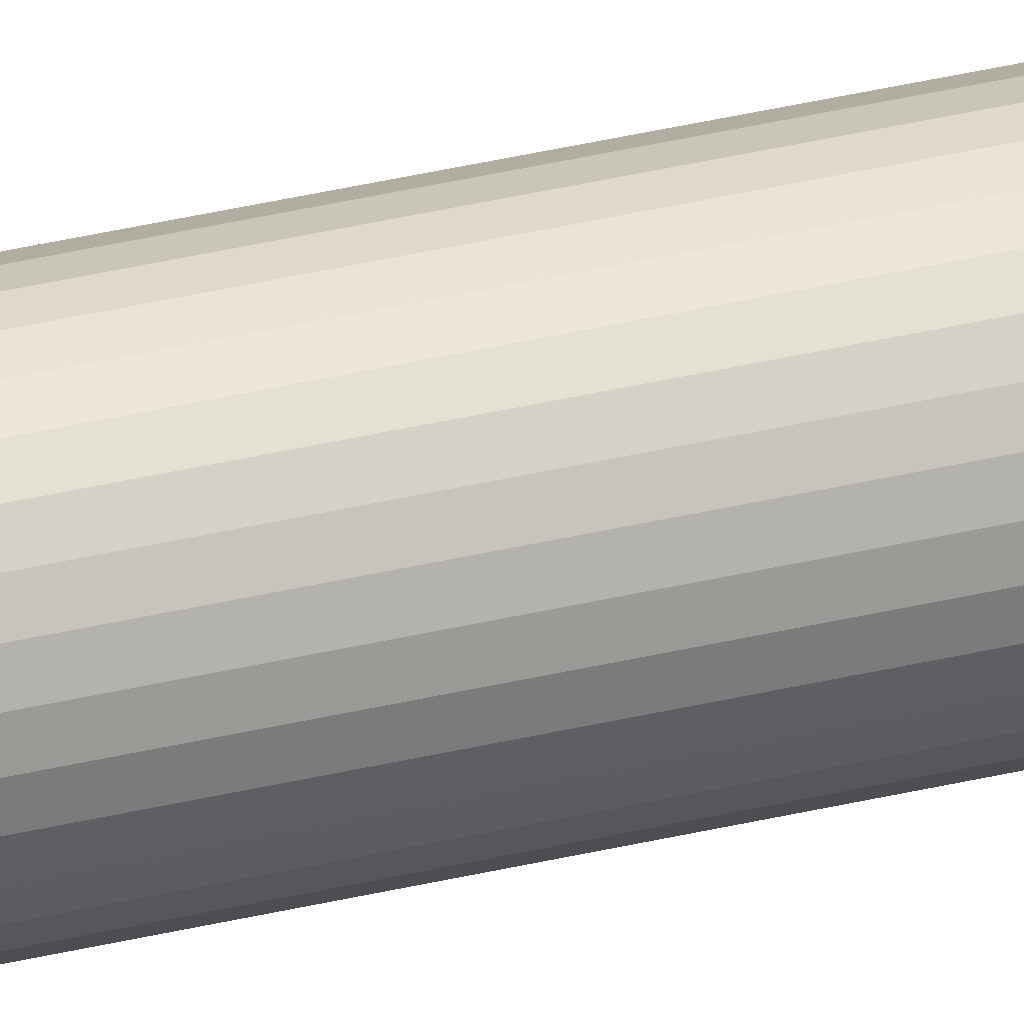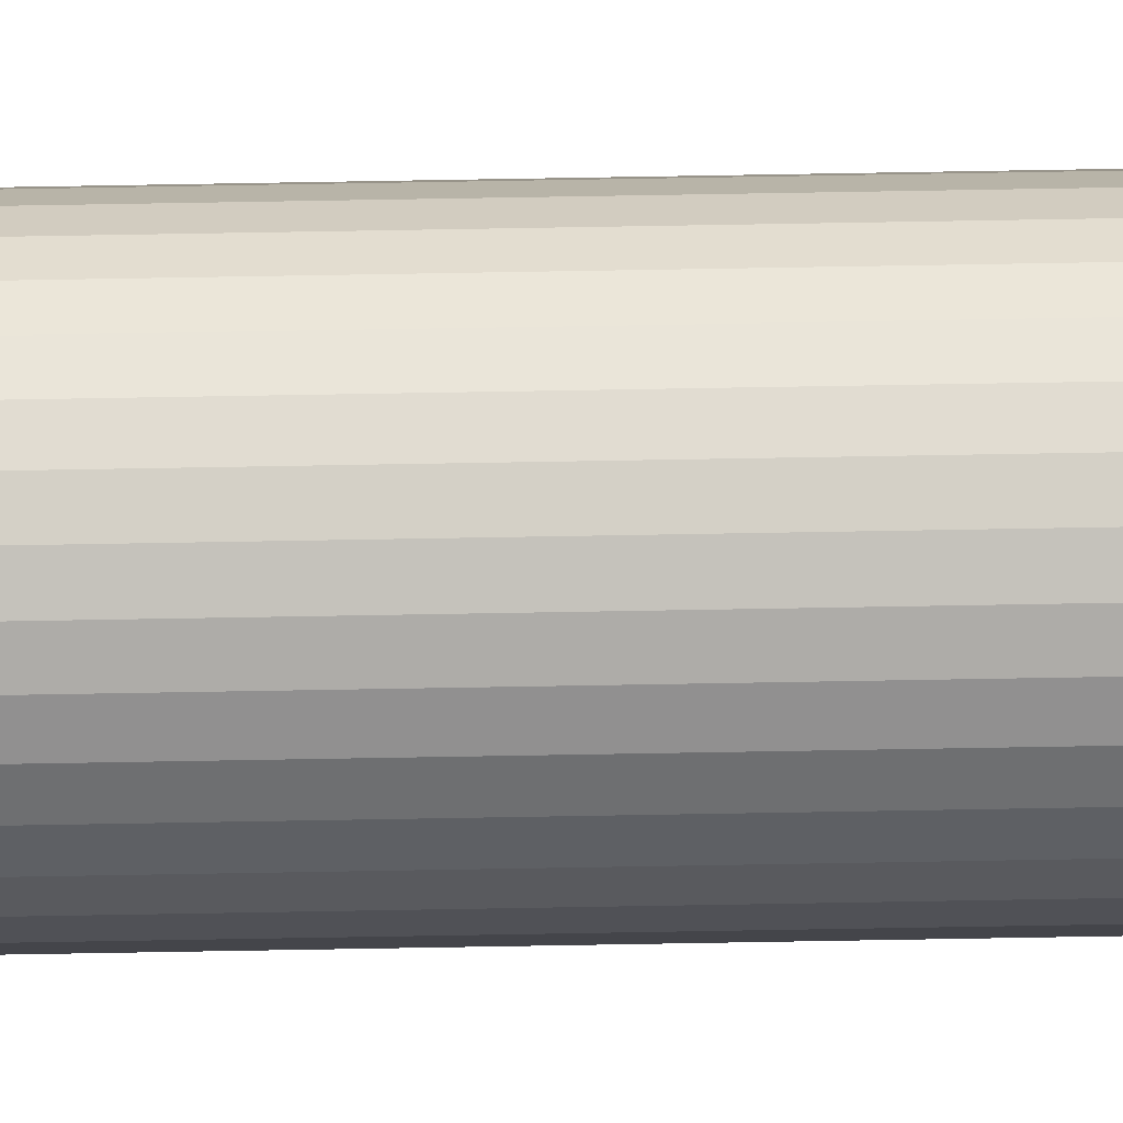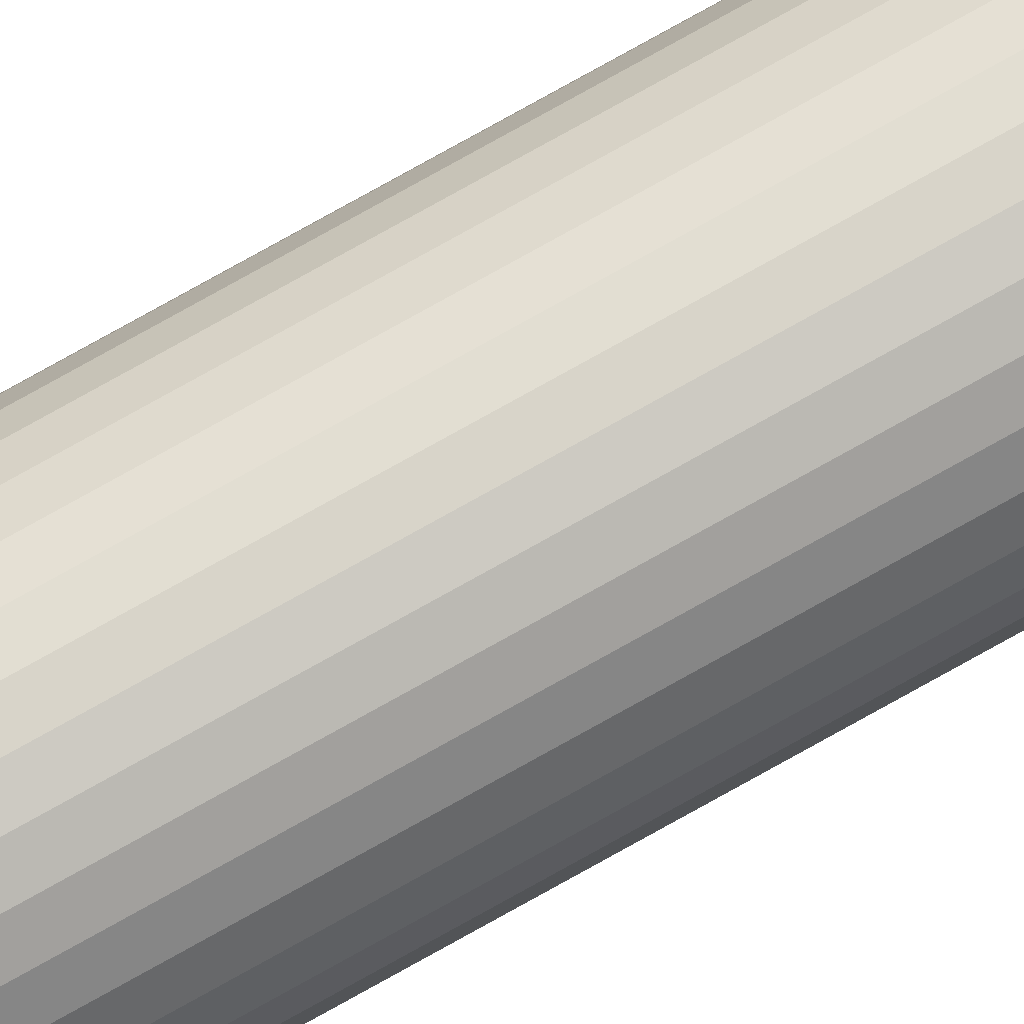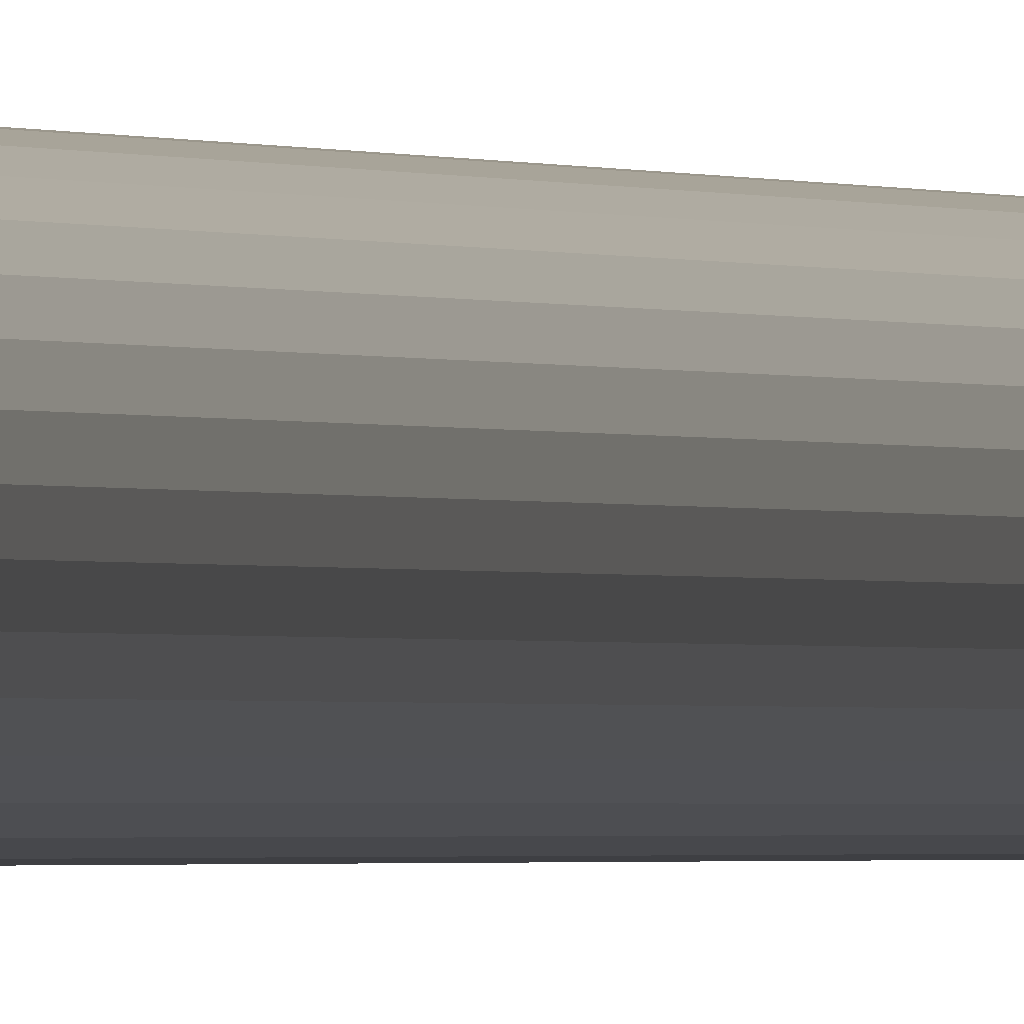
<metadata>
{"format":"obj","ext":"obj","renderer":"f3d","projection":"perspective","resolution":1024,"background":"white","views":[{"elev":26.3,"azim":-112.9,"up":"+Z"},{"elev":52.5,"azim":-91.2,"up":"+Z"},{"elev":71.7,"azim":60.1,"up":"+Z"},{"elev":-0.3,"azim":9.6,"up":"+Z"}]}
</metadata>
<code>
o Circle
v 0 0 -1
v -0.1951 0 -0.9808
v -0.3827 0 -0.9239
v -0.5556 0 -0.8315
v -0.7071 0 -0.7071
v -0.8315 0 -0.5556
v -0.9239 0 -0.3827
v -0.9808 0 -0.1951
v -1 0 0
v -0.9808 0 0.1951
v -0.9239 0 0.3827
v -0.8315 0 0.5556
v -0.7071 0 0.7071
v -0.5556 0 0.8315
v -0.3827 0 0.9239
v -0.1951 0 0.9808
v 0 0 1
v 0.1951 0 0.9808
v 0.3827 0 0.9239
v 0.5556 0 0.8315
v 0.7071 0 0.7071
v 0.8315 0 0.5556
v 0.9239 0 0.3827
v 0.9808 0 0.1951
v 1 0 0
v 0.9808 0 -0.1951
v 0.9239 0 -0.3827
v 0.8315 0 -0.5556
v 0.7071 0 -0.7071
v 0.5556 0 -0.8315
v 0.3827 0 -0.9239
v 0.1951 0 -0.9808
v 0 83.11 -1
v -0.1951 83.11 -0.9808
v -0.3827 83.11 -0.9239
v -0.5556 83.11 -0.8315
v -0.7071 83.11 -0.7071
v -0.8315 83.11 -0.5556
v -0.9239 83.11 -0.3827
v -0.9808 83.11 -0.1951
v -1 83.11 0
v -0.9808 83.11 0.1951
v -0.9239 83.11 0.3827
v -0.8315 83.11 0.5556
v -0.7071 83.11 0.7071
v -0.5556 83.11 0.8315
v -0.3827 83.11 0.9239
v -0.1951 83.11 0.9808
v 0 83.11 1
v 0.1951 83.11 0.9808
v 0.3827 83.11 0.9239
v 0.5556 83.11 0.8315
v 0.7071 83.11 0.7071
v 0.8315 83.11 0.5556
v 0.9239 83.11 0.3827
v 0.9808 83.11 0.1951
v 1 83.11 0
v 0.9808 83.11 -0.1951
v 0.9239 83.11 -0.3827
v 0.8315 83.11 -0.5556
v 0.7071 83.11 -0.7071
v 0.5556 83.11 -0.8315
v 0.3827 83.11 -0.9239
v 0.1951 83.11 -0.9808
f 2 1 32 31 30 29 28 27 26 25 24 23 22 21 20 19 18 17 16 15 14 13 12 11 10 9 8 7 6 5 4 3
f 34 35 36 37 38 39 40 41 42 43 44 45 46 47 48 49 50 51 52 53 54 55 56 57 58 59 60 61 62 63 64 33
f 20 21 53 52
f 7 8 40 39
f 21 22 54 53
f 8 9 41 40
f 22 23 55 54
f 9 10 42 41
f 23 24 56 55
f 10 11 43 42
f 24 25 57 56
f 11 12 44 43
f 25 26 58 57
f 12 13 45 44
f 26 27 59 58
f 13 14 46 45
f 27 28 60 59
f 14 15 47 46
f 1 2 34 33
f 28 29 61 60
f 15 16 48 47
f 2 3 35 34
f 29 30 62 61
f 16 17 49 48
f 3 4 36 35
f 30 31 63 62
f 17 18 50 49
f 4 5 37 36
f 31 32 64 63
f 18 19 51 50
f 5 6 38 37
f 32 1 33 64
f 19 20 52 51
f 6 7 39 38

</code>
